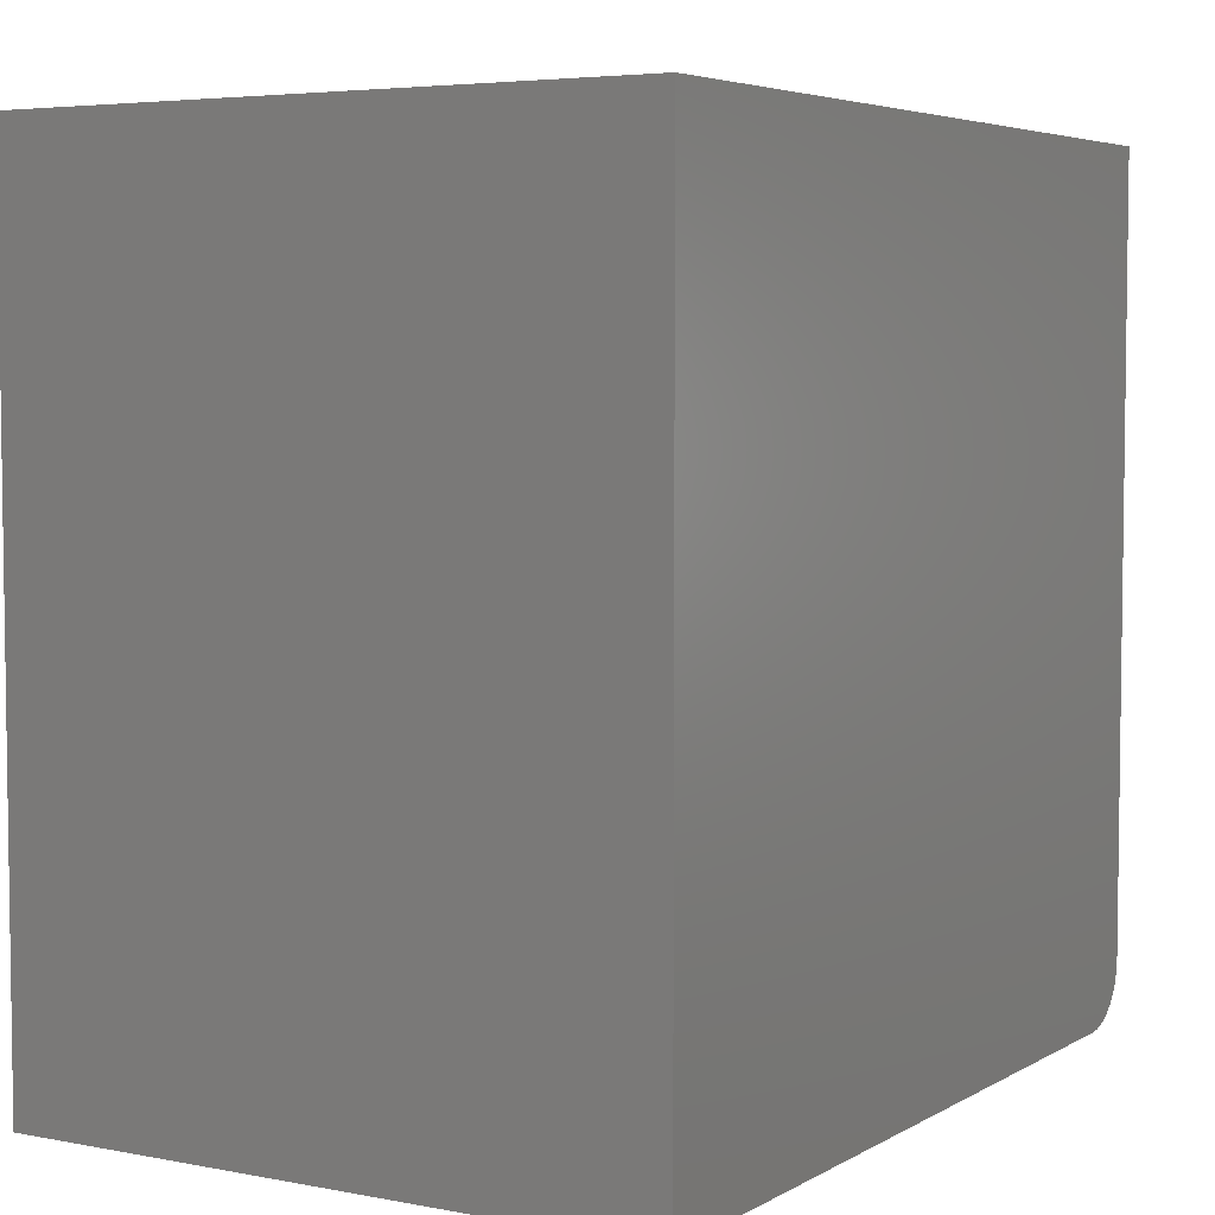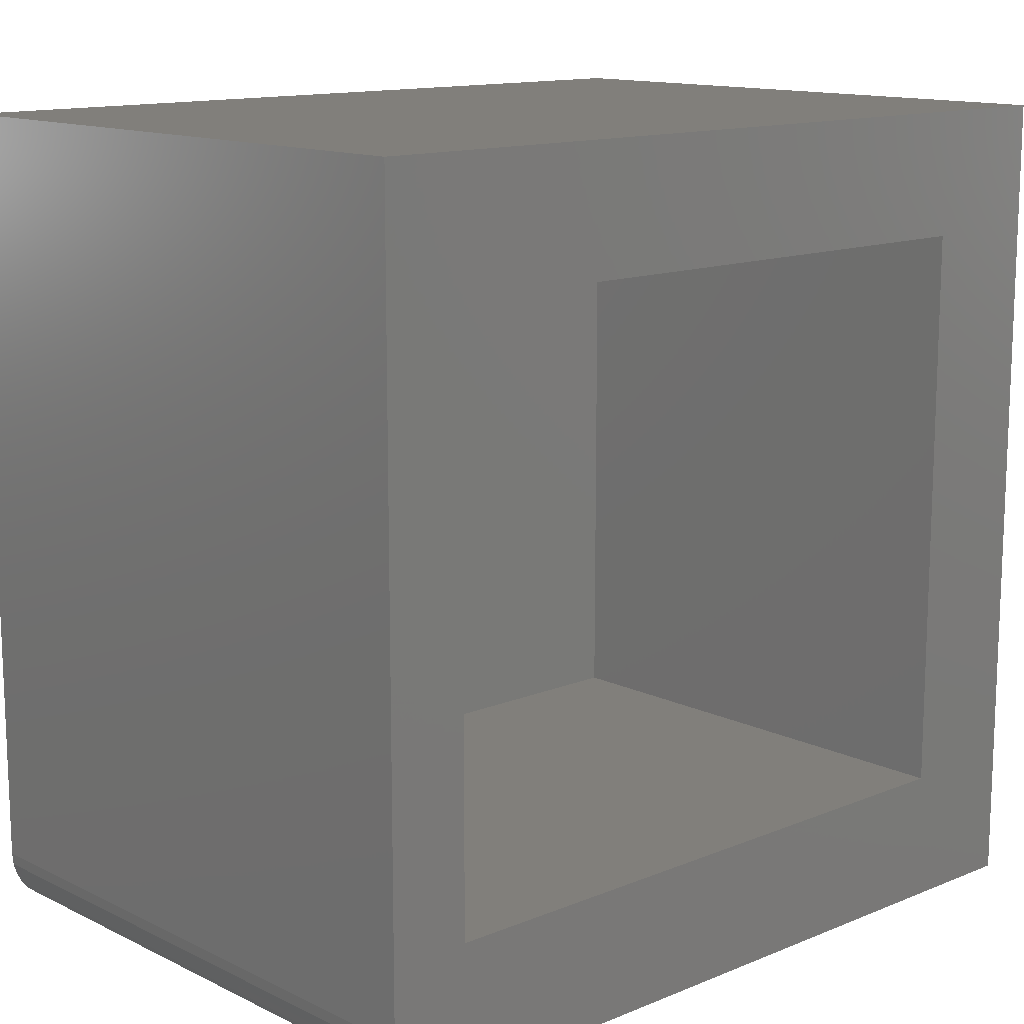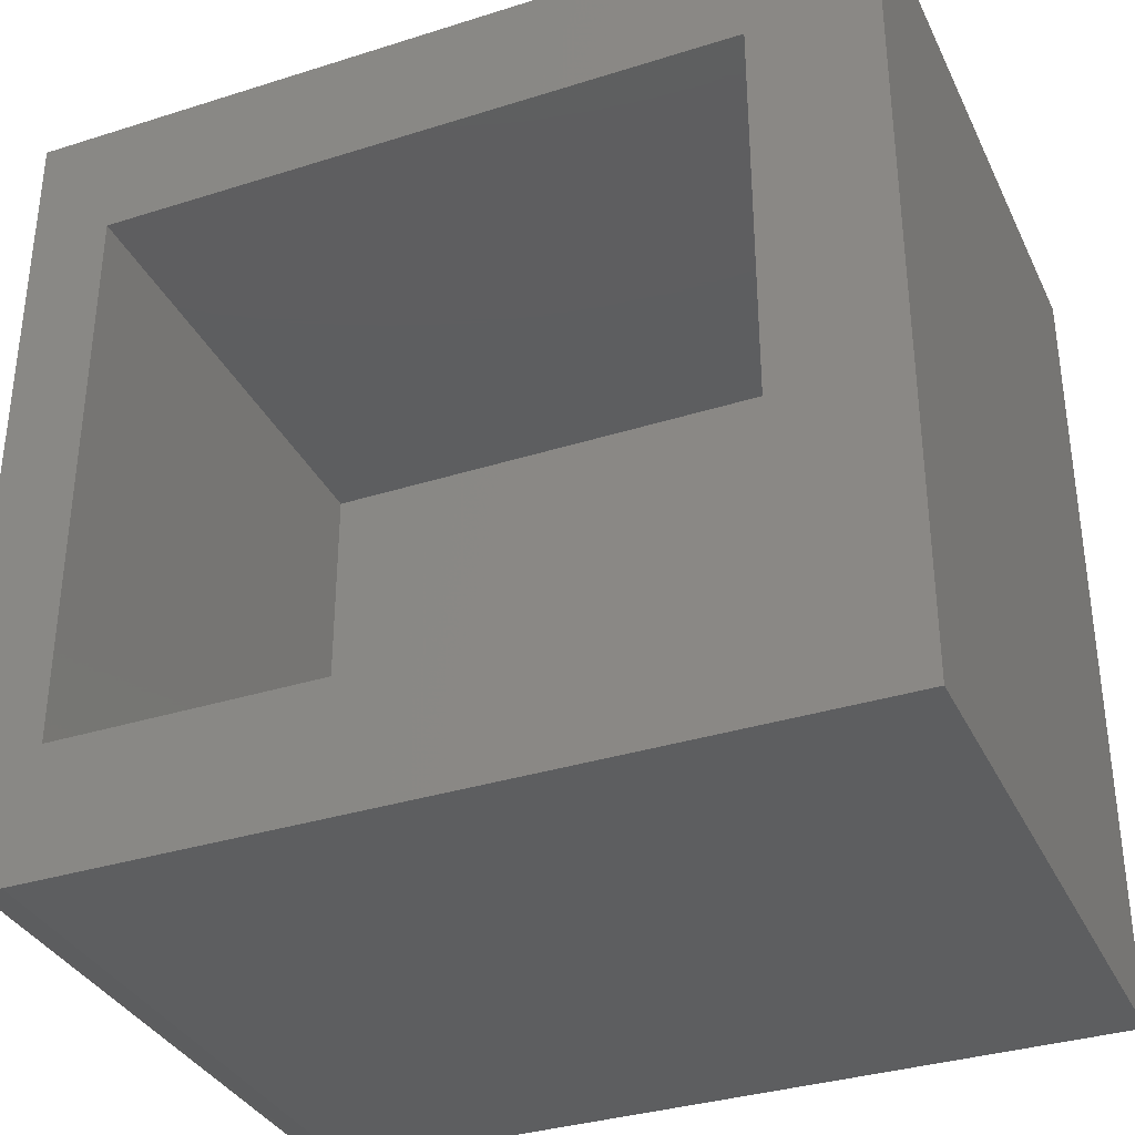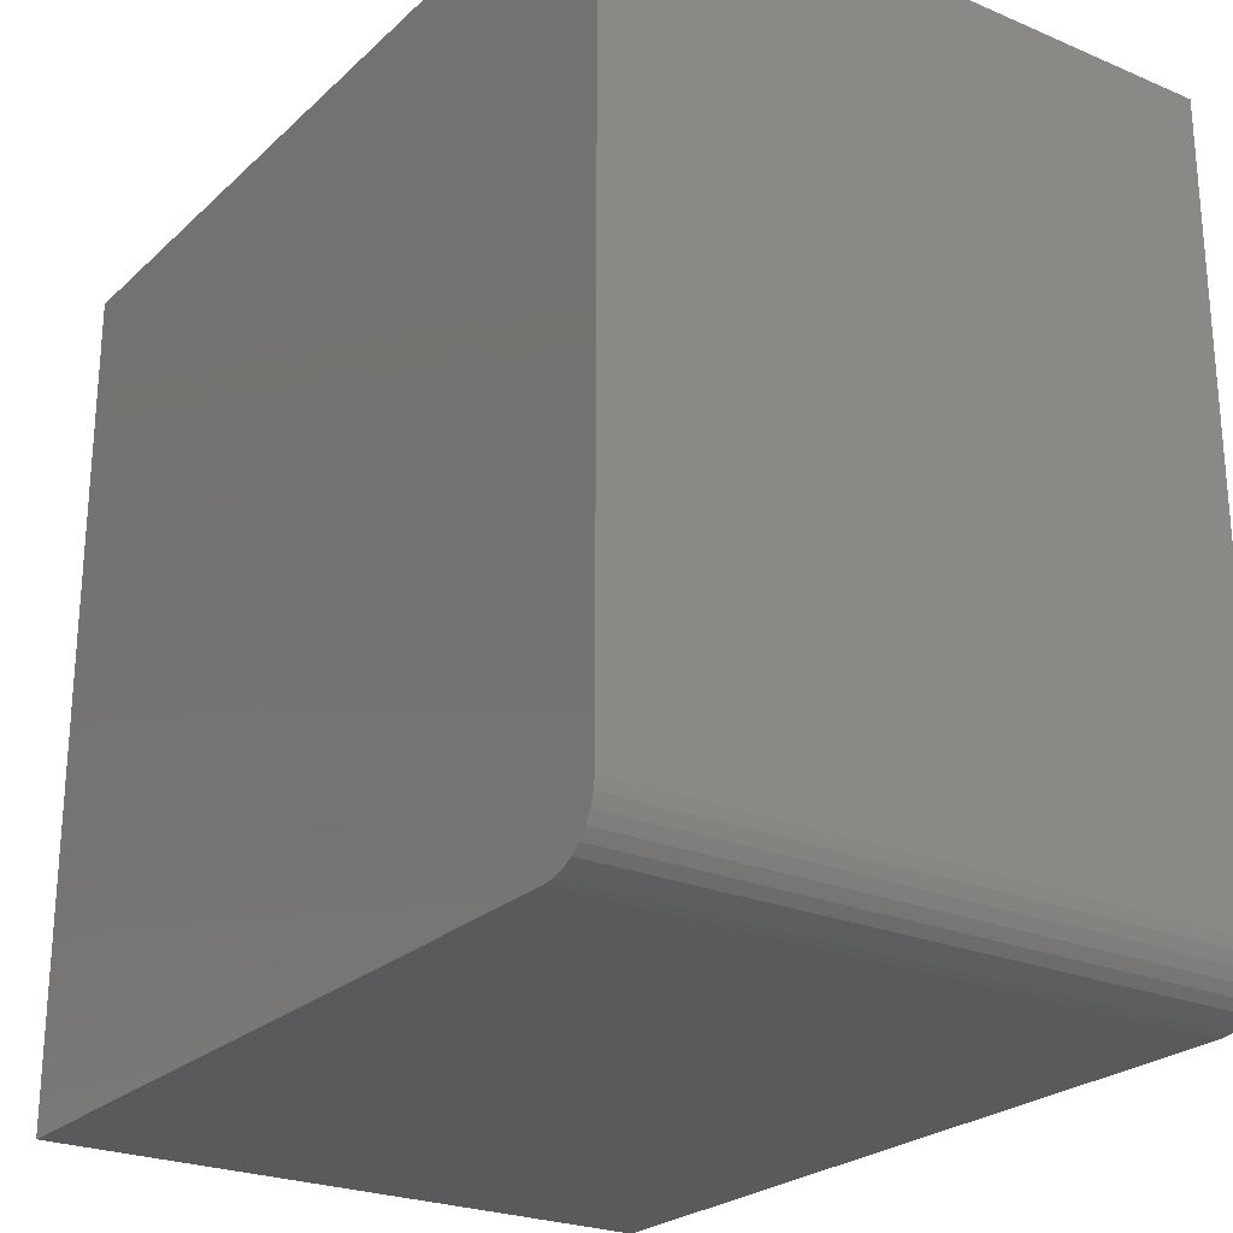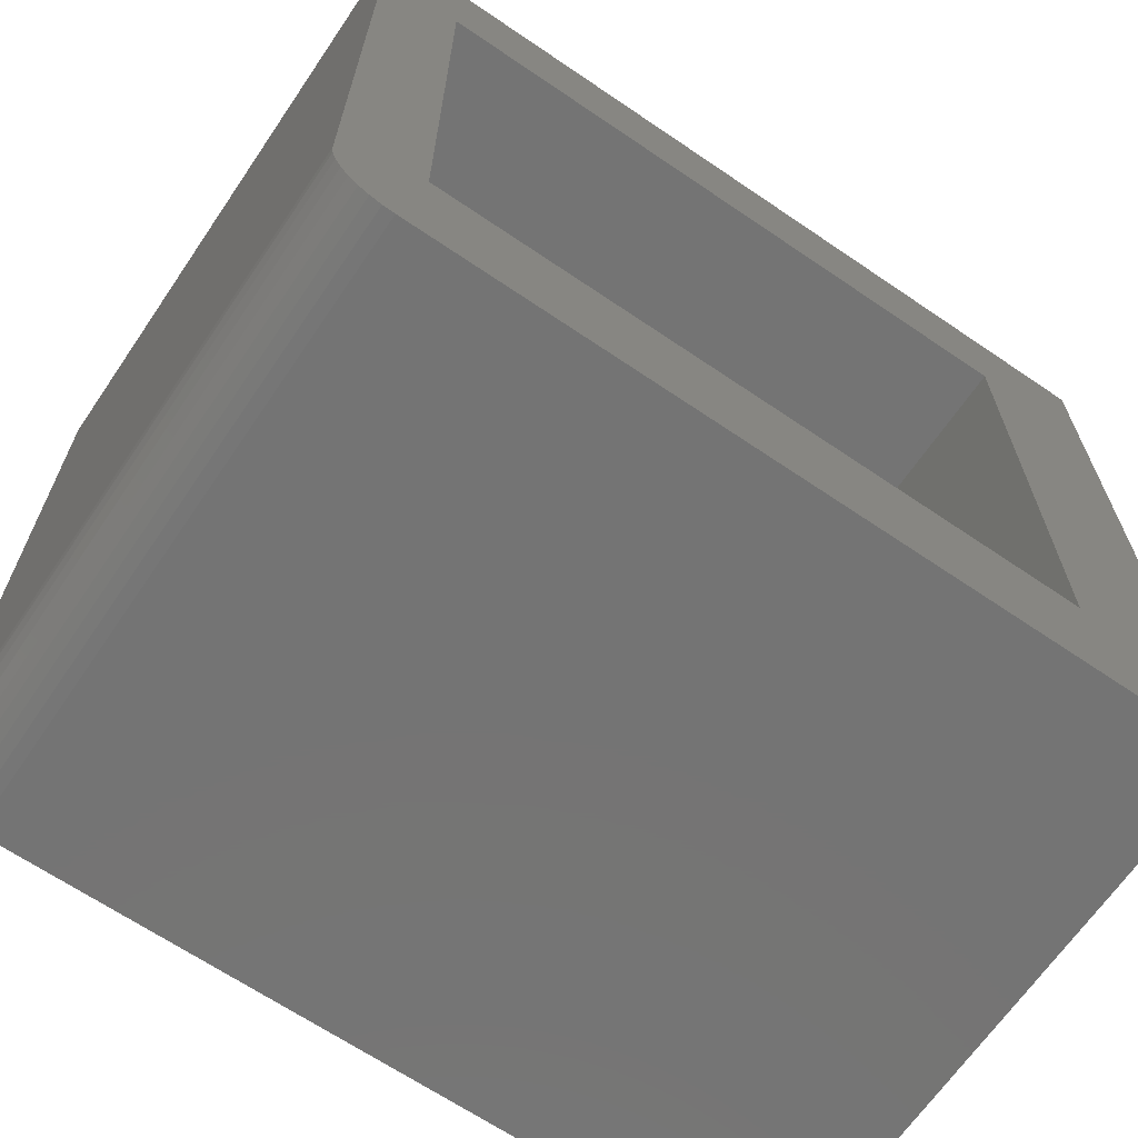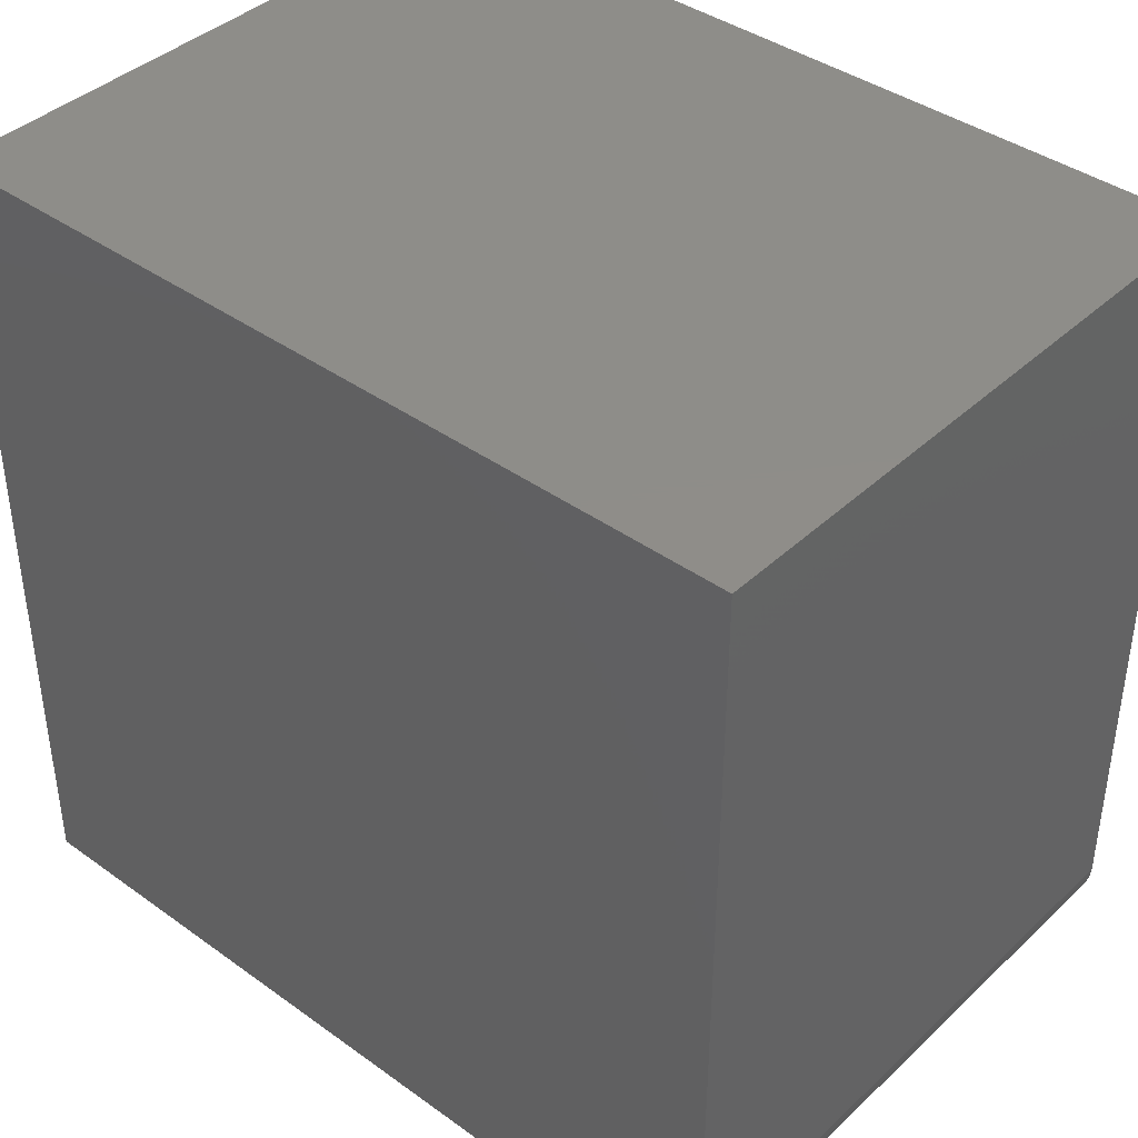
<metadata>
{"format":"stl","ext":"stl","renderer":"f3d","projection":"perspective","resolution":1024,"background":"white","views":[{"elev":4.9,"azim":121.1,"up":"+Y"},{"elev":13.3,"azim":-42.7,"up":"+Y"},{"elev":-34.5,"azim":23.0,"up":"+Y"},{"elev":-24.6,"azim":-124.6,"up":"+Y"},{"elev":-66.5,"azim":-34.3,"up":"+Y"},{"elev":40.3,"azim":-138.6,"up":"+Y"}]}
</metadata>
<code>
# stl→obj: 66 verts, 128 faces
v -0.4922 0.4921 0.03906
v -0.4922 0.414 0.7422
v -0.4922 0.4921 0.7422
v -0.4922 0.414 0.1172
v -0.4922 -0.4844 0.03906
v -0.4922 -0.4062 0.1172
v -0.4922 -0.4844 0.7422
v -0.4922 -0.4062 0.7422
v -0.4922 0.414 0.8203
v -0.4922 -0.4062 0.8203
v 0.4297 0.414 0.1172
v 0.4297 -0.4062 0.1172
v 0.4297 -0.4062 0.8203
v 0.4297 0.414 0.8203
v -0.5307 -0.5108 0.7422
v -0.5311 -0.5093 0.7422
v -0.5299 -0.5122 0.7422
v -0.5312 -0.5078 0.7422
v -0.525 -0.5155 0.7422
v -0.5278 -0.5143 0.7422
v -0.5234 -0.5156 0.7422
v -0.5264 -0.515 0.7422
v -0.529 -0.5133 0.7422
v -0.5312 0.5128 0.7422
v 0.5078 -0.4844 0.7422
v 0.5312 -0.5156 0.7422
v 0.5312 0.5128 0.7422
v 0.5078 0.4921 0.7422
v -0.6094 0.591 0.8203
v -0.6094 -0.5078 0.8203
v -0.6077 -0.5246 0.8203
v -0.6028 -0.5407 0.8203
v -0.5949 -0.5556 0.8203
v -0.5842 -0.5686 0.8203
v -0.5712 -0.5793 0.8203
v -0.5563 -0.5872 0.8203
v -0.5402 -0.5921 0.8203
v -0.5234 -0.5938 0.8203
v 0.6094 -0.5938 0.8203
v 0.6094 0.591 0.8203
v 0.6094 0.591 -0.07031
v -0.6094 0.591 -0.07031
v 0.6094 -0.5938 -0.07031
v -0.5234 -0.5938 -0.07031
v -0.5402 -0.5921 -0.07031
v -0.5563 -0.5872 -0.07031
v -0.5712 -0.5793 -0.07031
v -0.5842 -0.5686 -0.07031
v -0.5949 -0.5556 -0.07031
v -0.6028 -0.5407 -0.07031
v -0.6077 -0.5246 -0.07031
v -0.6094 -0.5078 -0.07031
v 0.5078 0.4921 0.03906
v 0.5078 -0.4844 0.03906
v 0.5312 0.5128 0.007812
v -0.5312 0.5128 0.007812
v 0.5312 -0.5156 0.007812
v -0.5234 -0.5156 0.007812
v -0.529 -0.5133 0.007812
v -0.5278 -0.5143 0.007812
v -0.5264 -0.515 0.007812
v -0.525 -0.5155 0.007812
v -0.5299 -0.5122 0.007812
v -0.5307 -0.5108 0.007812
v -0.5311 -0.5093 0.007812
v -0.5312 -0.5078 0.007812
f 1 2 3
f 2 1 4
f 4 1 5
f 4 5 6
f 6 5 7
f 6 7 8
f 2 9 8
f 8 9 10
f 4 6 11
f 11 6 12
f 12 6 13
f 13 6 8
f 13 8 10
f 14 9 11
f 11 9 2
f 11 2 4
f 15 16 17
f 16 18 17
f 19 20 21
f 22 20 19
f 8 21 20
f 8 20 23
f 8 23 17
f 8 17 18
f 8 18 24
f 8 24 2
f 21 8 7
f 21 7 25
f 21 25 26
f 2 24 3
f 3 24 27
f 3 27 28
f 28 27 26
f 28 26 25
f 12 13 11
f 11 13 14
f 10 9 29
f 10 29 30
f 10 30 31
f 10 31 32
f 10 32 33
f 10 33 34
f 10 34 35
f 10 35 36
f 10 36 37
f 10 37 38
f 10 38 39
f 10 39 13
f 29 9 40
f 40 9 14
f 40 14 39
f 39 14 13
f 40 41 29
f 29 41 42
f 39 43 40
f 40 43 41
f 38 44 39
f 39 44 43
f 44 38 45
f 45 38 37
f 45 37 46
f 46 37 36
f 46 36 47
f 47 36 35
f 47 35 48
f 48 35 34
f 48 34 49
f 49 34 33
f 49 33 50
f 50 33 32
f 50 32 51
f 51 32 31
f 51 31 52
f 52 31 30
f 29 42 30
f 30 42 52
f 42 51 52
f 44 45 46
f 44 46 47
f 44 47 48
f 44 48 49
f 44 49 50
f 44 50 51
f 44 51 42
f 44 42 41
f 44 41 43
f 1 53 5
f 5 53 54
f 54 53 25
f 25 53 28
f 5 54 7
f 7 54 25
f 53 1 28
f 28 1 3
f 27 24 55
f 55 24 56
f 26 27 57
f 57 27 55
f 21 26 58
f 58 26 57
f 59 20 60
f 60 20 22
f 60 22 61
f 61 22 19
f 61 19 62
f 62 19 21
f 62 21 58
f 20 59 23
f 23 59 63
f 23 63 17
f 17 63 64
f 17 64 15
f 15 64 65
f 15 65 16
f 16 65 66
f 16 66 18
f 24 18 56
f 56 18 66
f 63 56 66
f 63 66 65
f 63 65 64
f 55 56 63
f 55 63 59
f 55 59 60
f 55 60 61
f 55 61 62
f 55 62 58
f 55 58 57

</code>
